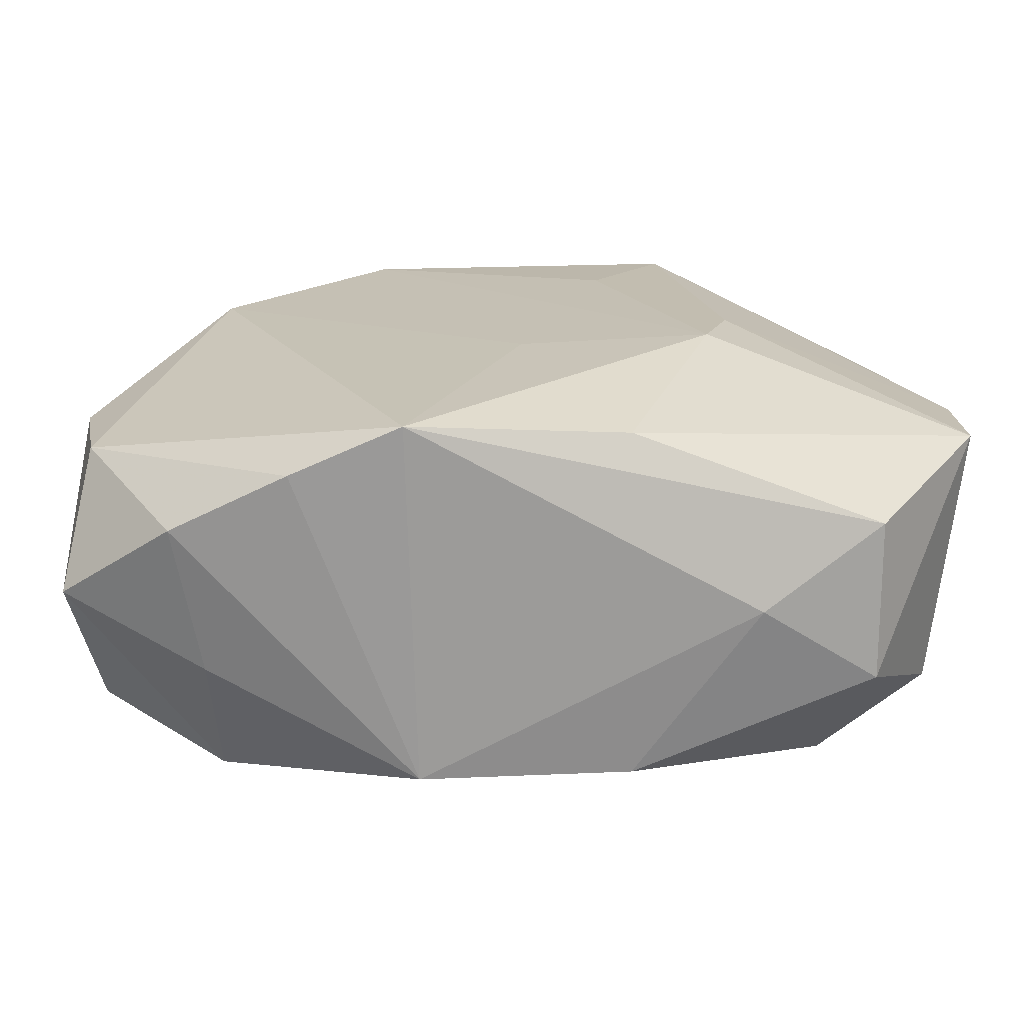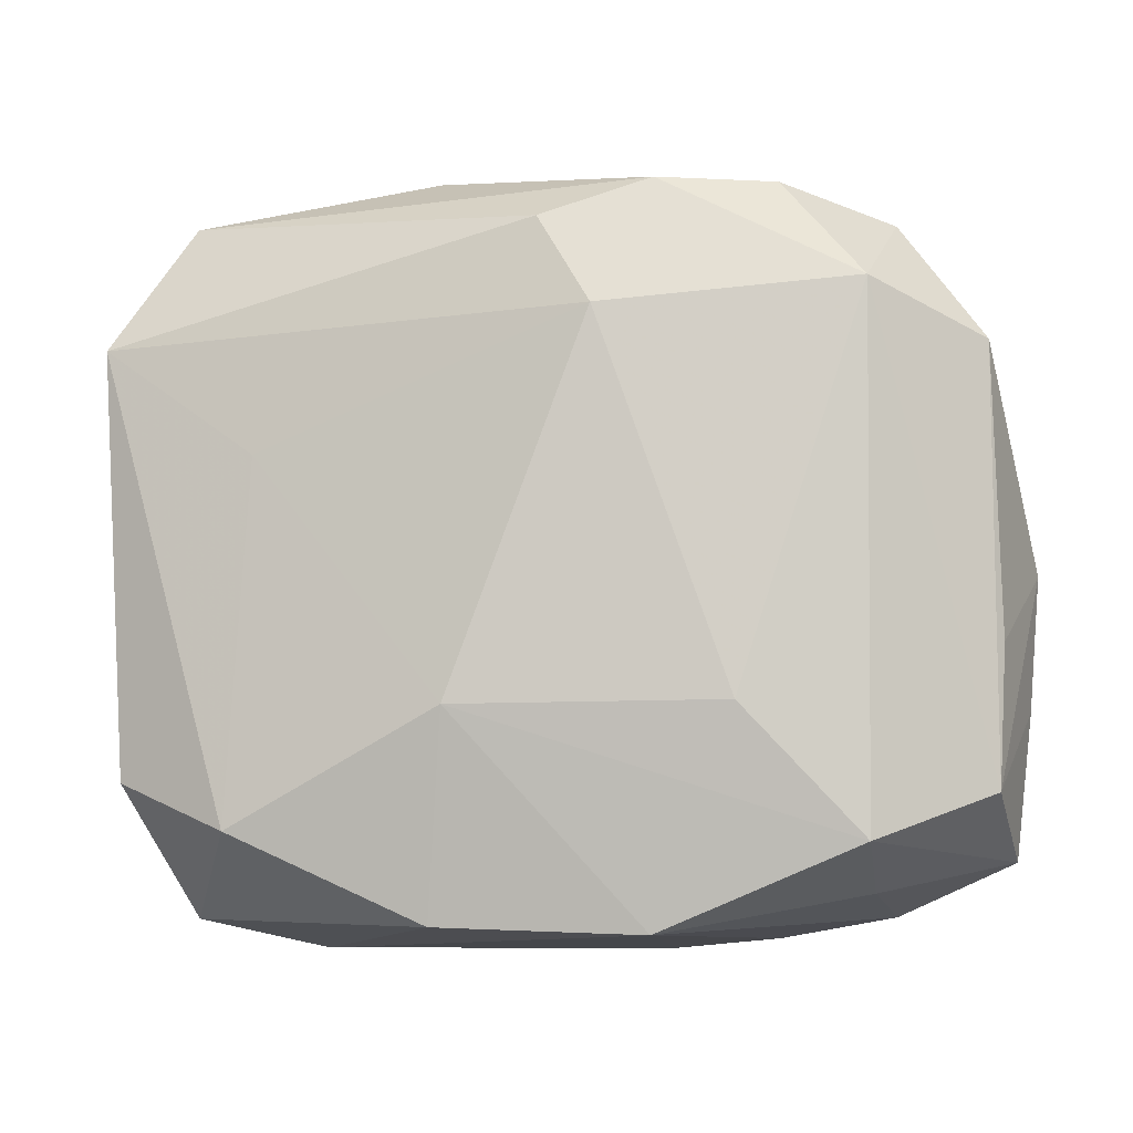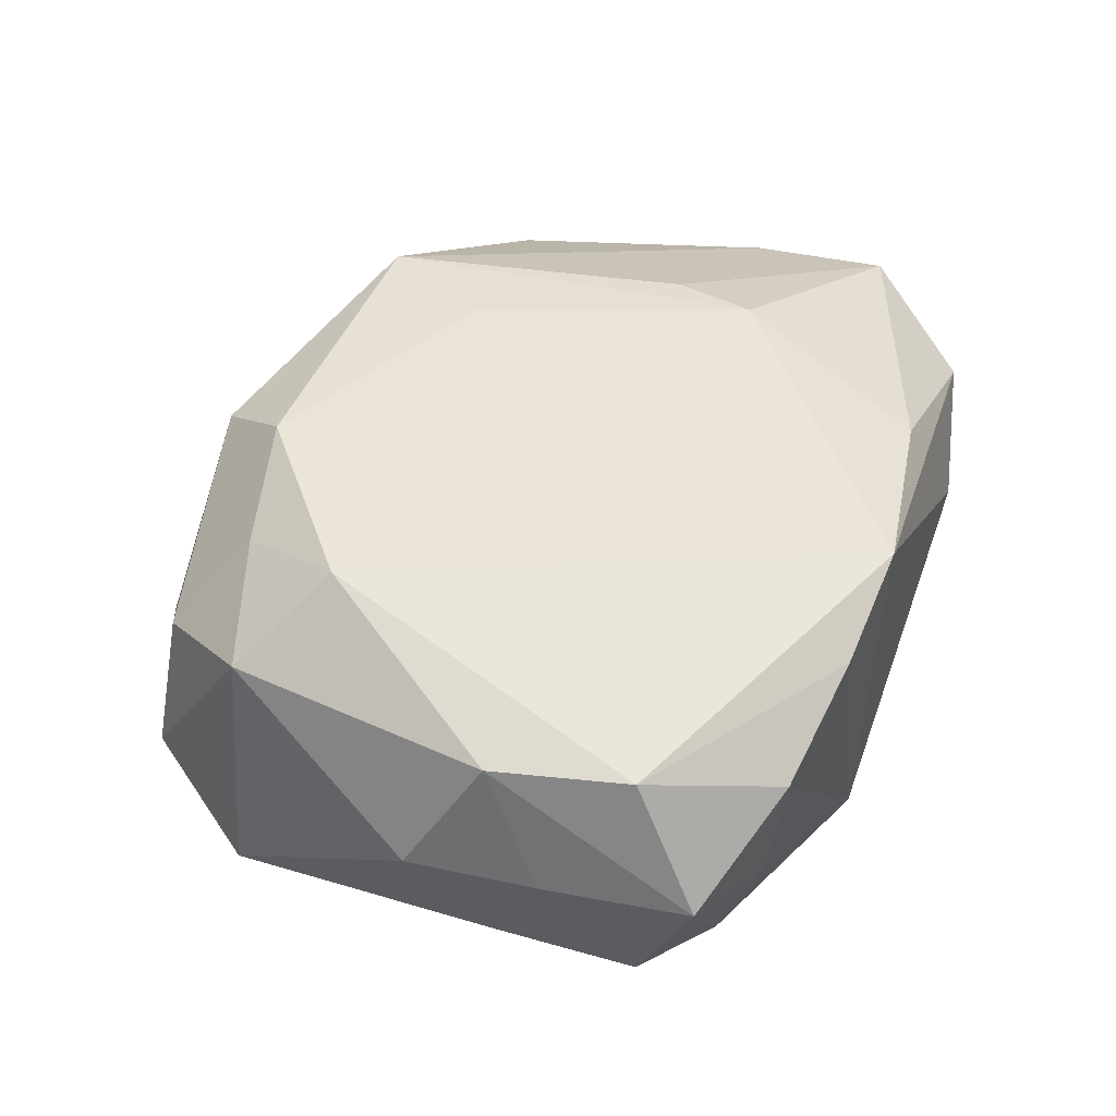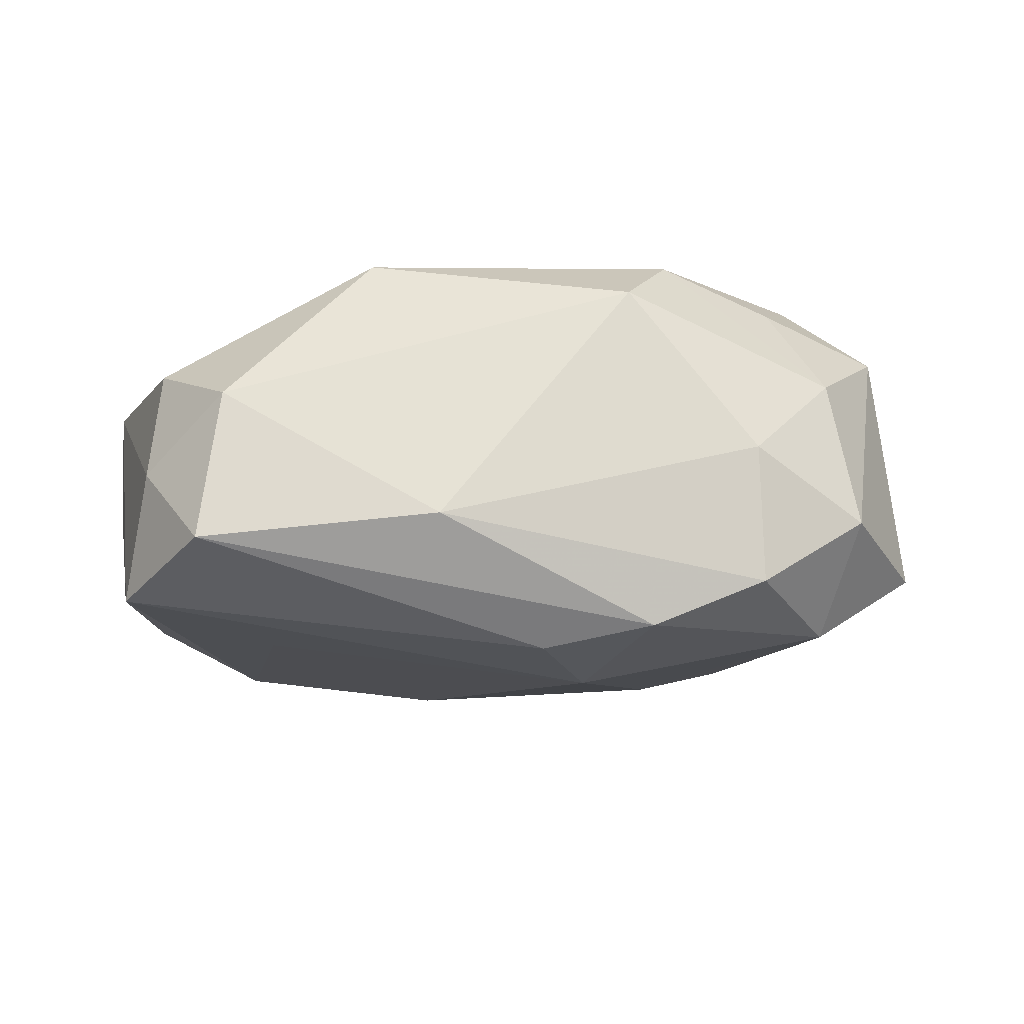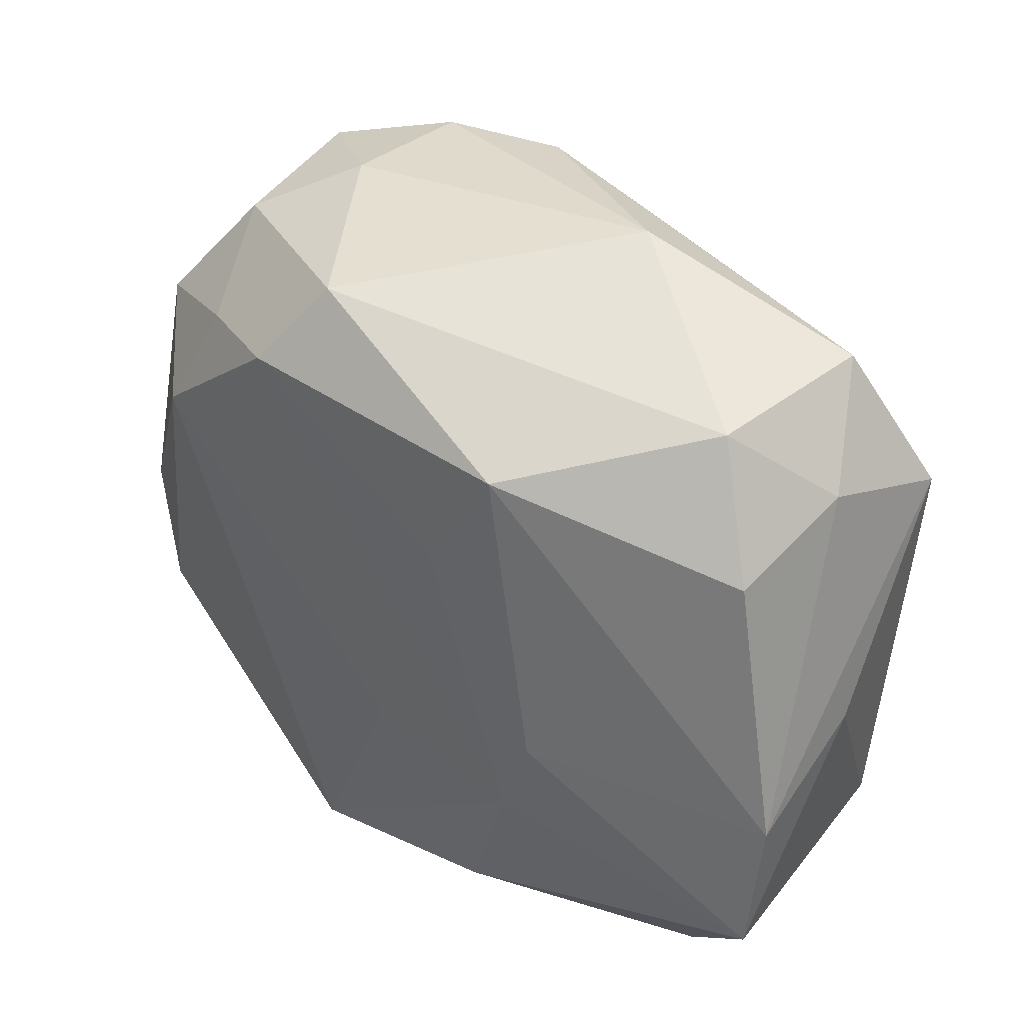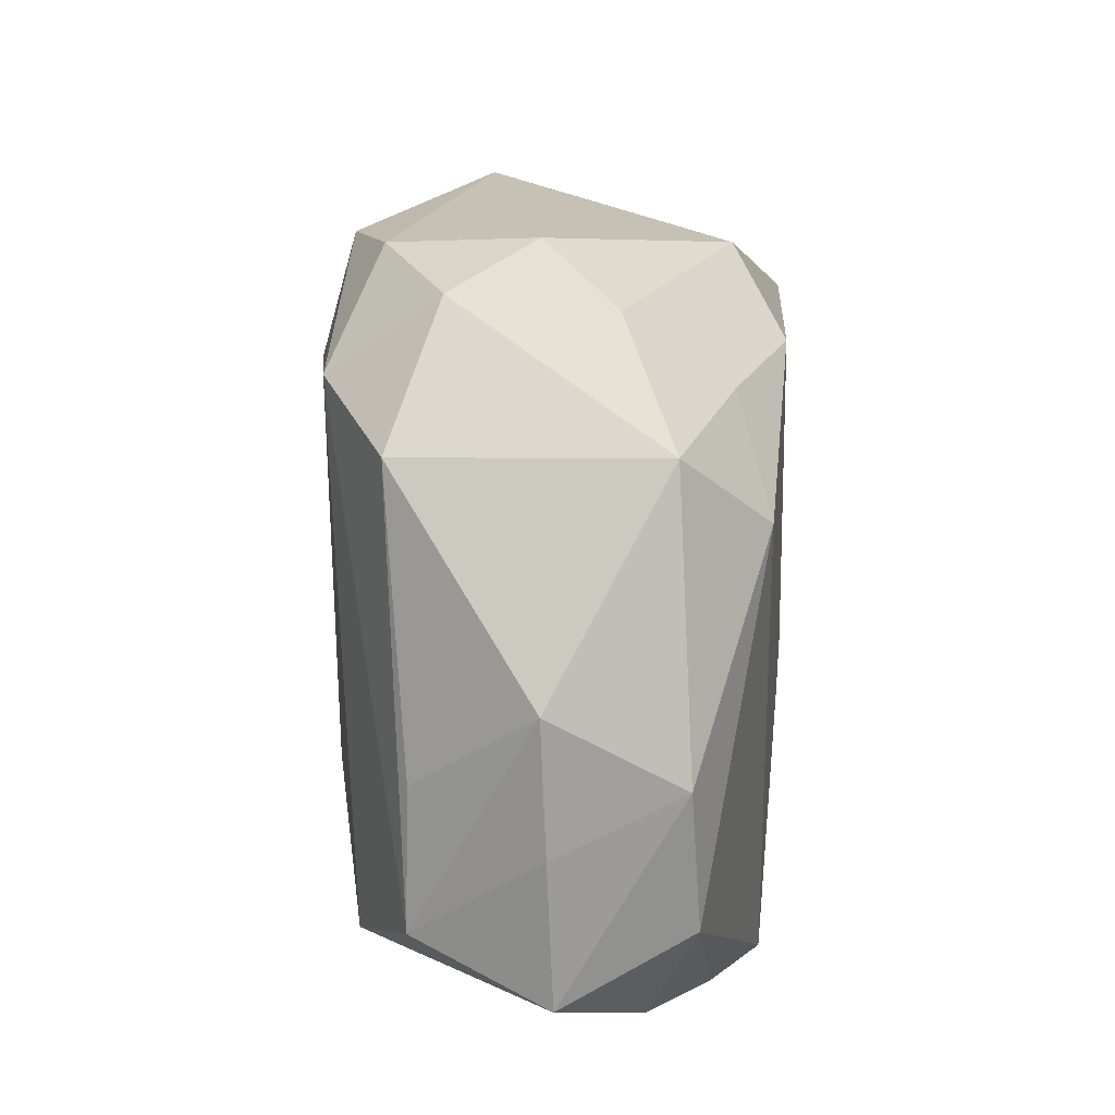
<metadata>
{"format":"obj","ext":"obj","renderer":"f3d","projection":"perspective","resolution":1024,"background":"white","views":[{"elev":-71.6,"azim":2.9,"up":"+Y"},{"elev":-8.9,"azim":-172.3,"up":"+Y"},{"elev":43.9,"azim":-69.7,"up":"+Z"},{"elev":-11.0,"azim":173.6,"up":"+Z"},{"elev":38.4,"azim":44.3,"up":"+Y"},{"elev":14.7,"azim":-84.6,"up":"+Y"}]}
</metadata>
<code>
v -0.03457 -0.0002143 0.001459
v 0.02952 0.01479 0.00695
v -0.01349 -0.01048 -0.01494
v -0.0001074 0.02334 -0.01559
v -0.03111 0.0152 -0.008673
v 0.02454 0.0238 0.003654
v -0.007408 -0.02607 -0.0116
v -0.02489 0.02448 -0.005579
v 0.02195 -0.01899 -0.01365
v 0.001339 -0.009103 0.01589
v -0.0223 -0.01987 -0.01228
v -0.02392 -0.02462 0.007613
v -0.03239 -0.005592 0.01083
v -0.01933 0.01771 0.01282
v -0.01669 0.0266 -0.0106
v -0.006594 0.0256 0.01211
v 0.02623 0.02555 -0.007897
v 0.03039 0.01856 -0.001859
v 0.02554 -0.02482 -0.005848
v -0.02271 0.02319 0.005517
v 0.03376 -0.01595 0.009078
v 0.008262 0.02877 -0.006275
v -0.02276 0.009517 0.01547
v 0.01306 0.01981 0.01525
v -0.03258 -0.02082 0.00211
v -0.006831 -0.02684 0.015
v 0.007835 -0.02551 -0.012
v 0.03046 -0.01536 -0.009744
v -0.008147 0.02624 -0.01407
v 0.03414 -0.005213 0.007998
v 0.03354 0.0001138 -0.001333
v 0.02032 0.007337 -0.01358
v 0.0262 -0.02459 0.005615
v 0.01523 -0.009435 0.01602
v -0.03046 -0.01575 0.01138
v -0.0338 -0.01001 0.001776
v -0.02281 0.01879 -0.01379
v 0.01714 -0.003063 0.01549
v -0.03169 -0.005981 -0.00732
v 0.01742 -0.02684 0.0002832
v 0.006266 -0.01066 -0.01617
v -0.01054 0.01945 0.01602
v -0.004091 0.01654 -0.01742
v -0.03115 -0.01638 -0.007619
v 0.008791 -0.0244 0.01307
v 0.007616 0.01086 0.01602
v -0.01628 0.02699 -0.0002541
v -0.01507 -0.02612 0.01167
v -0.02249 -0.02314 -0.003508
v -0.0286 0.01498 0.009589
v 0.03185 0.01571 -0.01139
f 40 33 26
f 45 34 26
f 26 33 45
f 42 34 46
f 26 34 10
f 10 23 26
f 34 42 10
f 10 42 23
f 7 40 26
f 27 40 7
f 26 23 35
f 30 2 24
f 46 34 24
f 24 42 46
f 16 42 24
f 17 29 22
f 41 3 43
f 27 7 41
f 4 29 17
f 17 51 4
f 43 29 4
f 4 51 43
f 34 45 21
f 21 45 33
f 18 51 17
f 18 2 30
f 30 51 18
f 50 23 14
f 23 42 14
f 11 25 44
f 3 41 11
f 11 41 7
f 16 24 6
f 17 22 6
f 6 22 16
f 6 24 2
f 6 18 17
f 2 18 6
f 8 5 50
f 43 51 32
f 32 41 43
f 38 24 34
f 34 21 38
f 30 24 38
f 38 21 30
f 19 40 27
f 33 40 19
f 19 21 33
f 19 28 21
f 31 28 51
f 21 28 31
f 31 51 30
f 30 21 31
f 35 25 12
f 44 25 36
f 3 11 37
f 43 3 37
f 44 5 37
f 37 11 44
f 37 29 43
f 5 8 37
f 49 11 7
f 25 11 49
f 7 12 49
f 49 12 25
f 20 8 50
f 50 14 20
f 20 42 16
f 20 14 42
f 16 22 47
f 47 20 16
f 8 20 47
f 9 19 27
f 28 19 9
f 27 41 9
f 51 28 9
f 9 32 51
f 41 32 9
f 26 35 48
f 35 12 48
f 48 7 26
f 48 12 7
f 39 5 44
f 50 5 1
f 5 39 1
f 44 36 1
f 1 39 44
f 13 25 35
f 13 36 25
f 13 1 36
f 50 1 13
f 13 23 50
f 13 35 23
f 29 37 15
f 15 37 8
f 8 47 15
f 15 22 29
f 15 47 22

</code>
